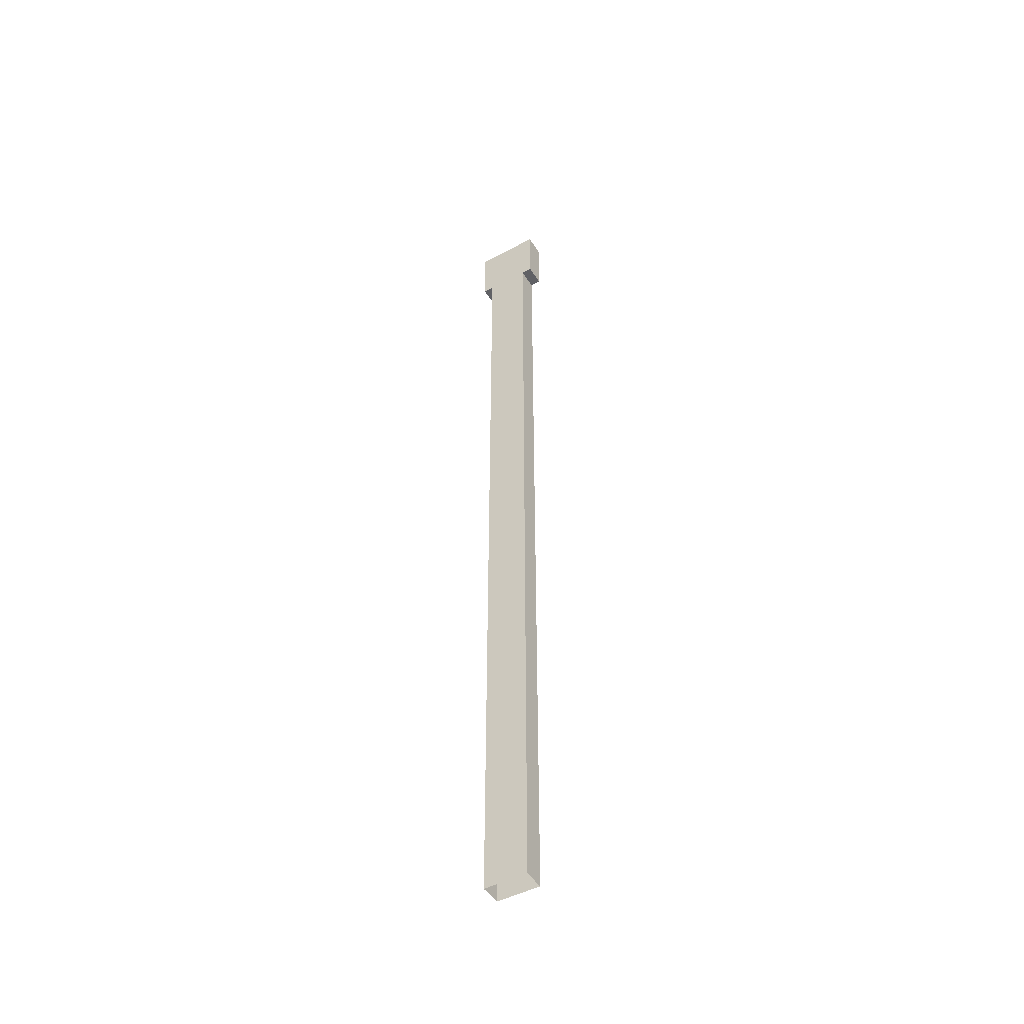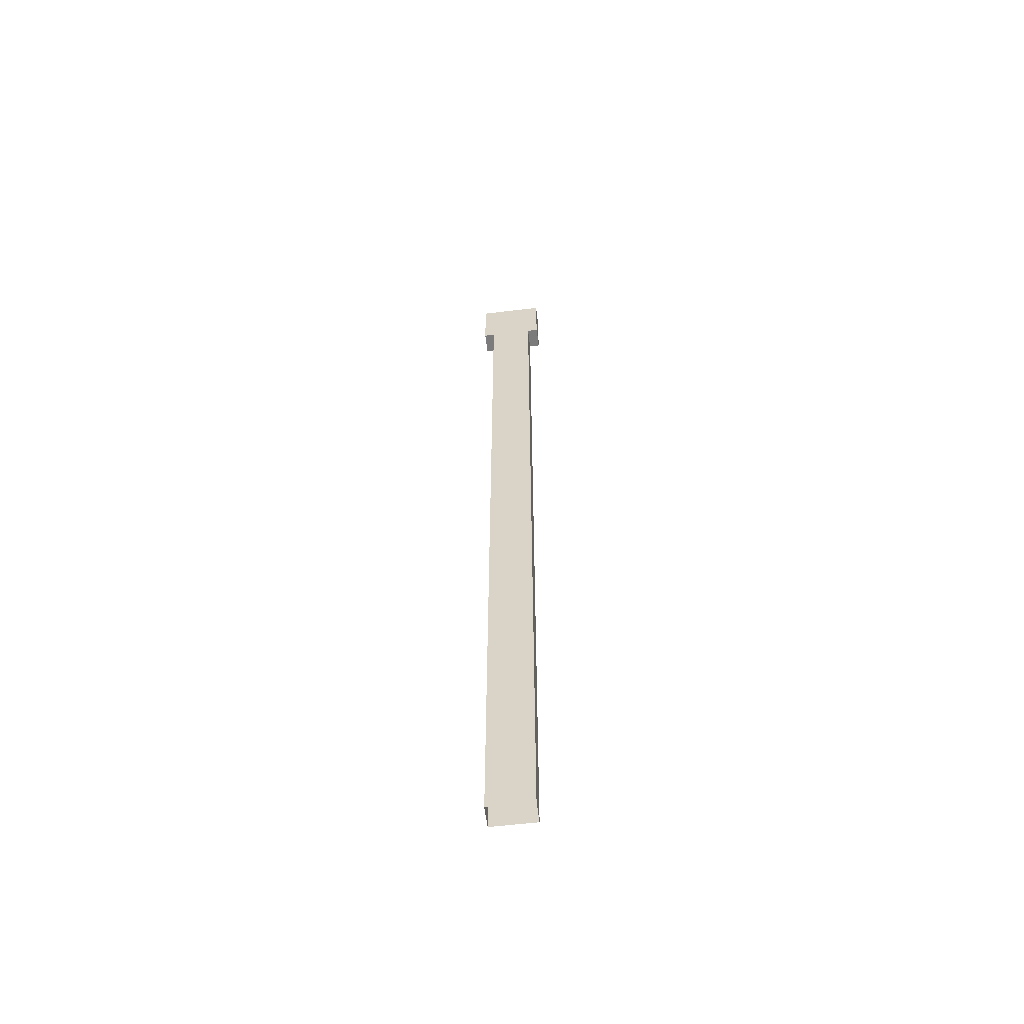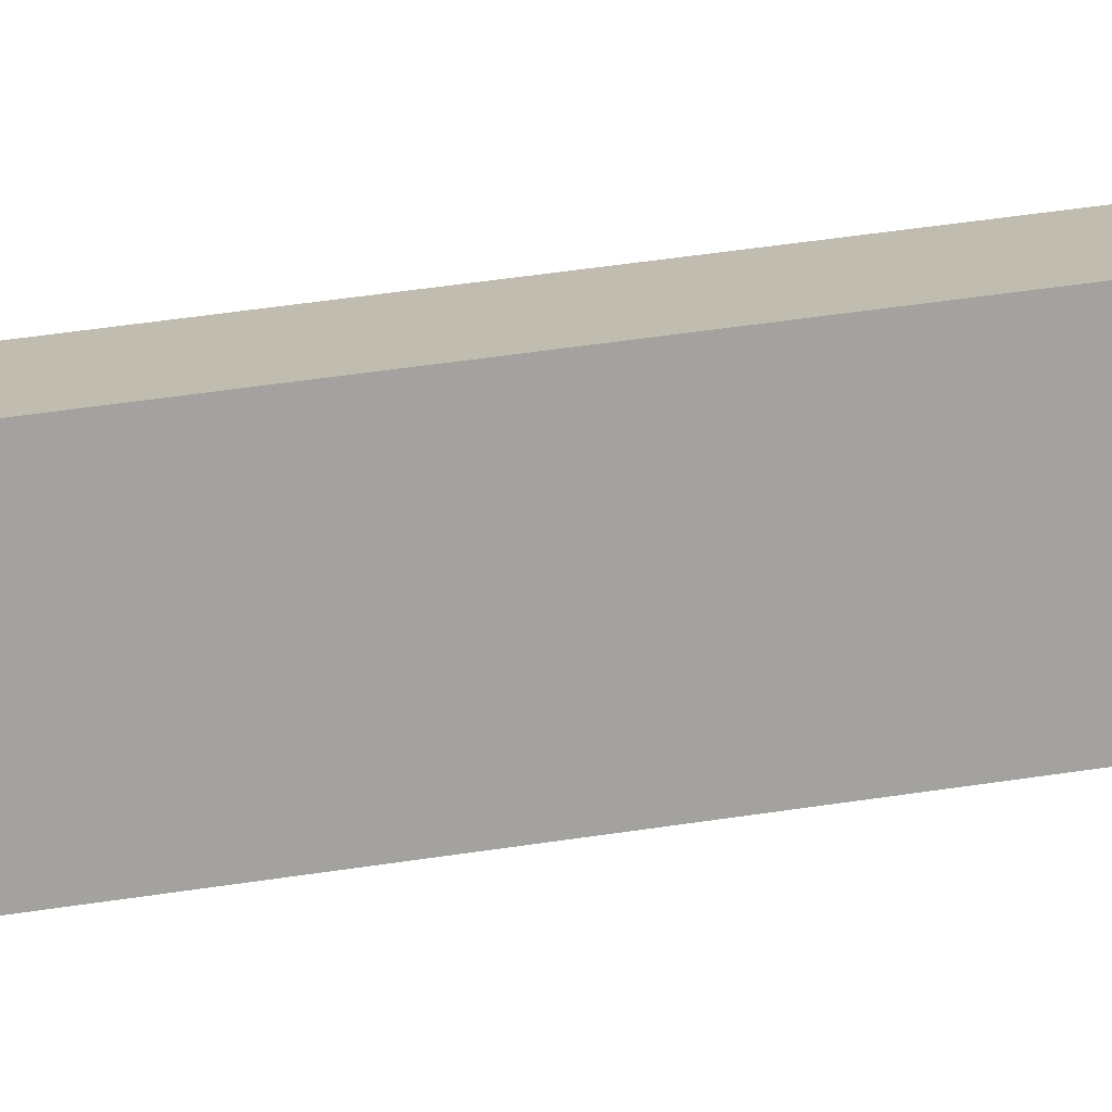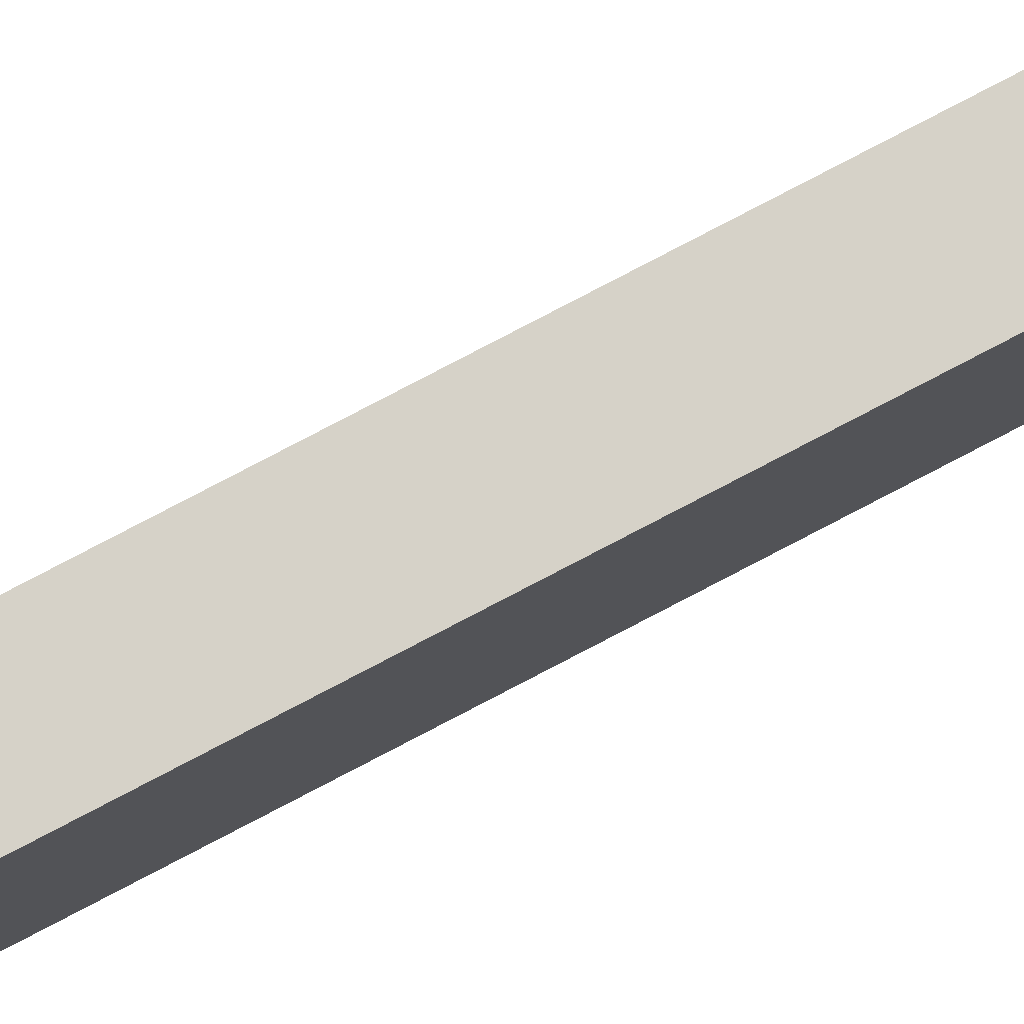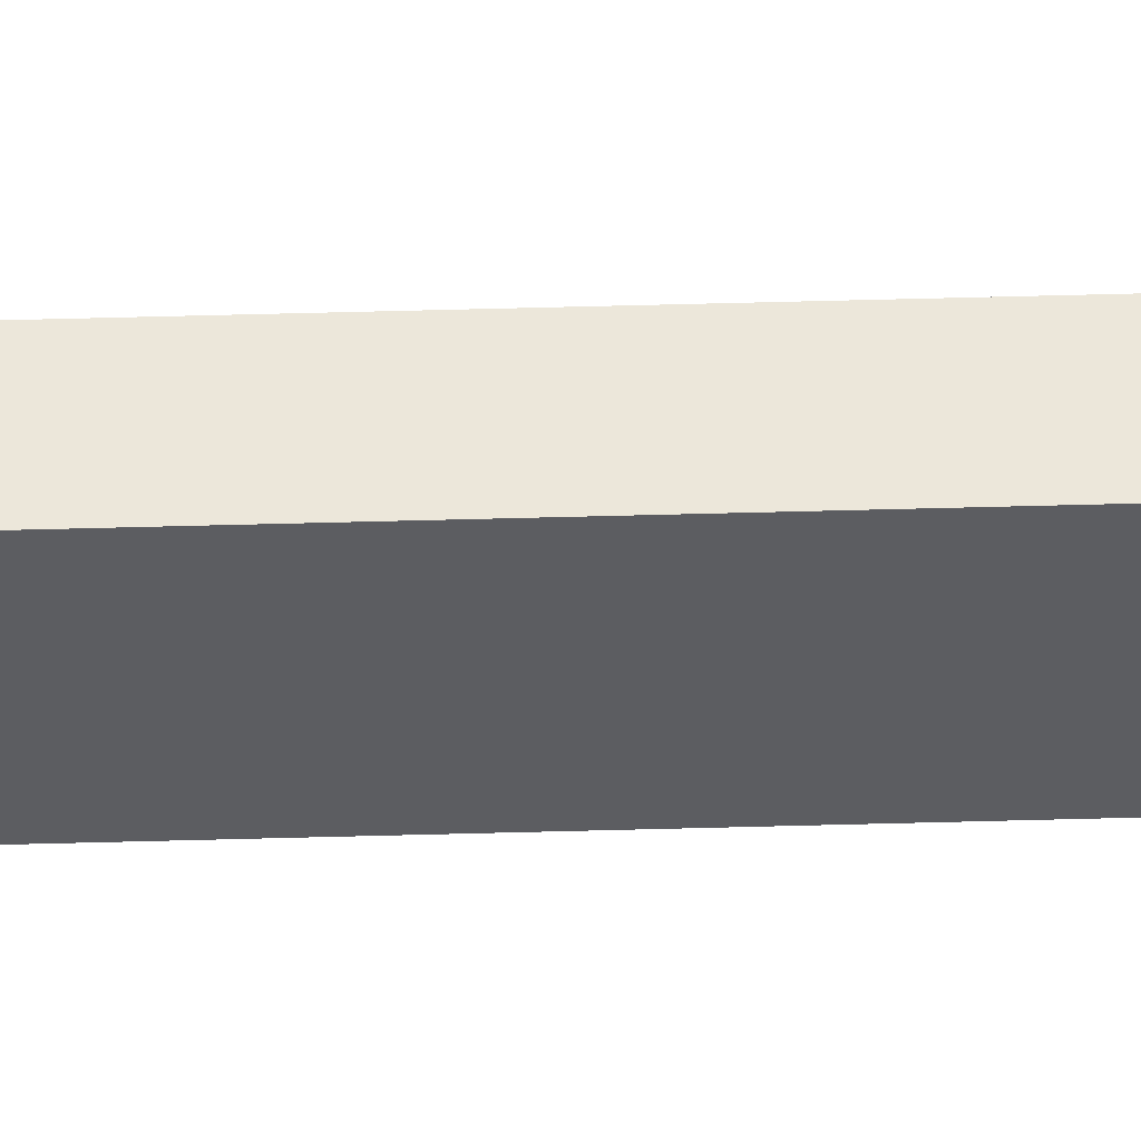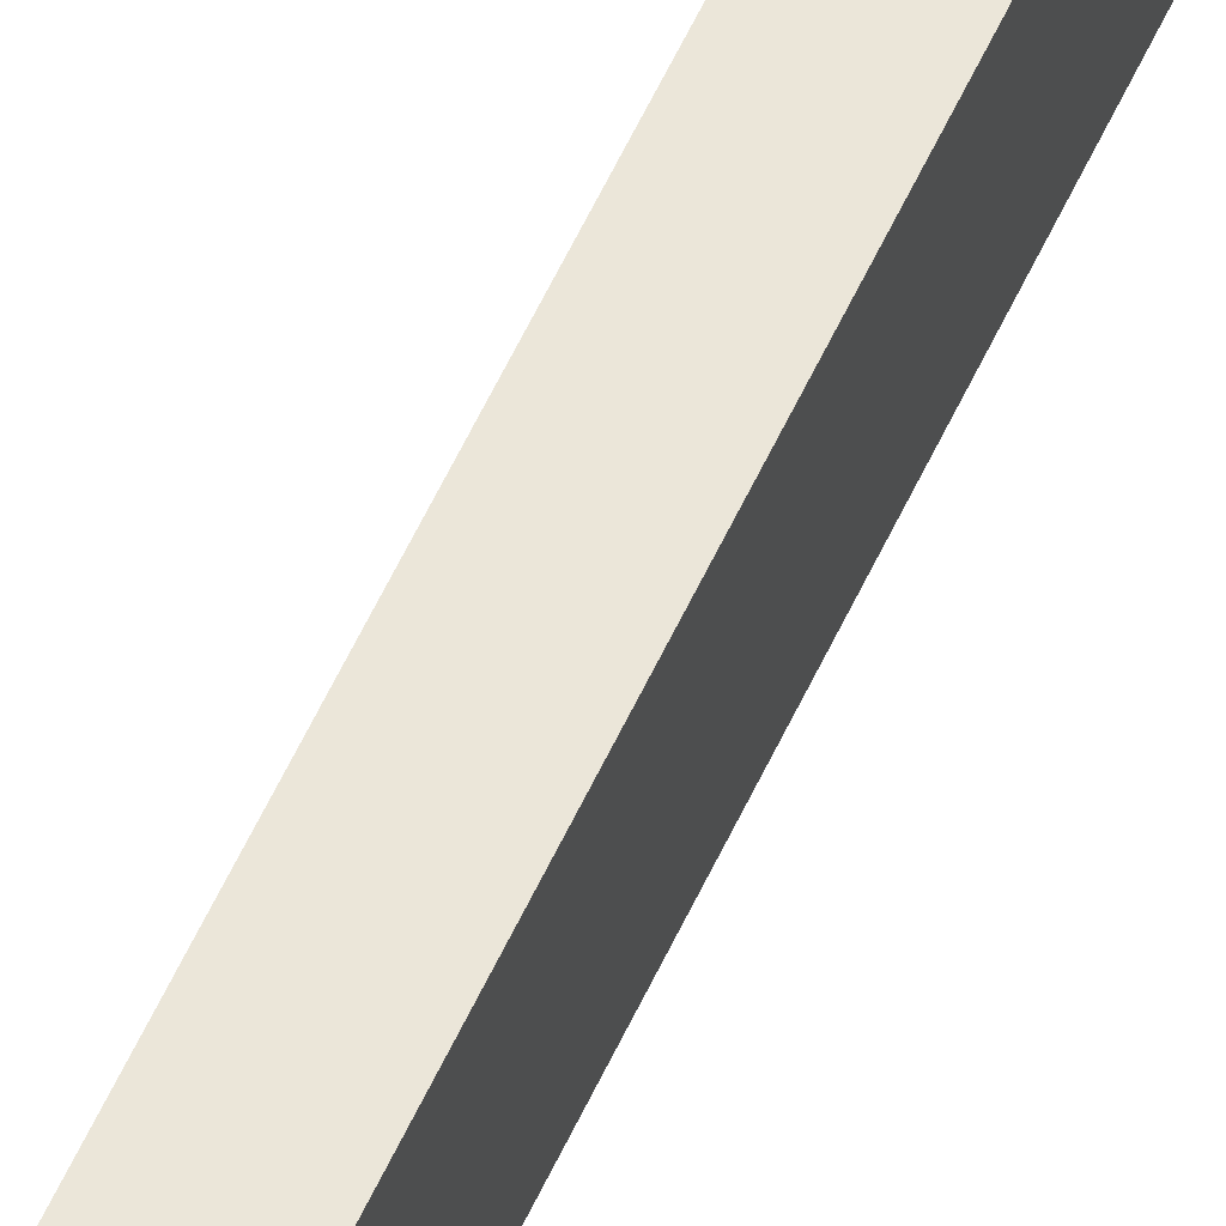
<metadata>
{"format":"obj","ext":"obj","renderer":"f3d","projection":"perspective","resolution":1024,"background":"white","views":[{"elev":-47.6,"azim":120.9,"up":"+Z"},{"elev":-58.4,"azim":97.1,"up":"+Z"},{"elev":16.5,"azim":65.7,"up":"+Y"},{"elev":78.2,"azim":62.3,"up":"+Y"},{"elev":53.0,"azim":-91.7,"up":"+Y"},{"elev":56.2,"azim":-155.9,"up":"+Y"}]}
</metadata>
<code>
o cube
v 1.188 0.125 0.125
v 1.313 0.125 0.125
v 1.188 -0.125 0.125
v 1.313 -0.125 0.125
v 1.188 0.125 2.625
v 1.313 0.125 2.625
v 1.188 -0.125 2.625
v 1.313 -0.125 2.625
v 1.188 0.125 2.625
v 1.313 0.125 2.625
v 1.188 -0.125 2.625
v 1.313 -0.125 2.625
v 1.188 0.125 5.25
v 1.313 0.125 5.25
v 1.188 -0.125 5.25
v 1.313 -0.125 5.25
v 1.188 0.1875 5.625
v 1.188 0.1875 5.25
v 1.188 -0.1875 5.625
v 1.188 -0.1875 5.25
v 1.312 0.1875 5.625
v 1.312 0.1875 5.25
v 1.312 -0.1875 5.625
v 1.312 -0.1875 5.25
f 6 2 1 5
f 7 3 4 8
f 5 1 3 7
f 2 6 8 4
f 14 10 9 13
f 15 11 12 16
f 13 9 11 15
f 10 14 16 12
f 17 18 20 19
f 22 21 23 24
f 22 18 17 21
f 23 19 20 24
f 21 17 19 23
f 18 22 24 20

</code>
